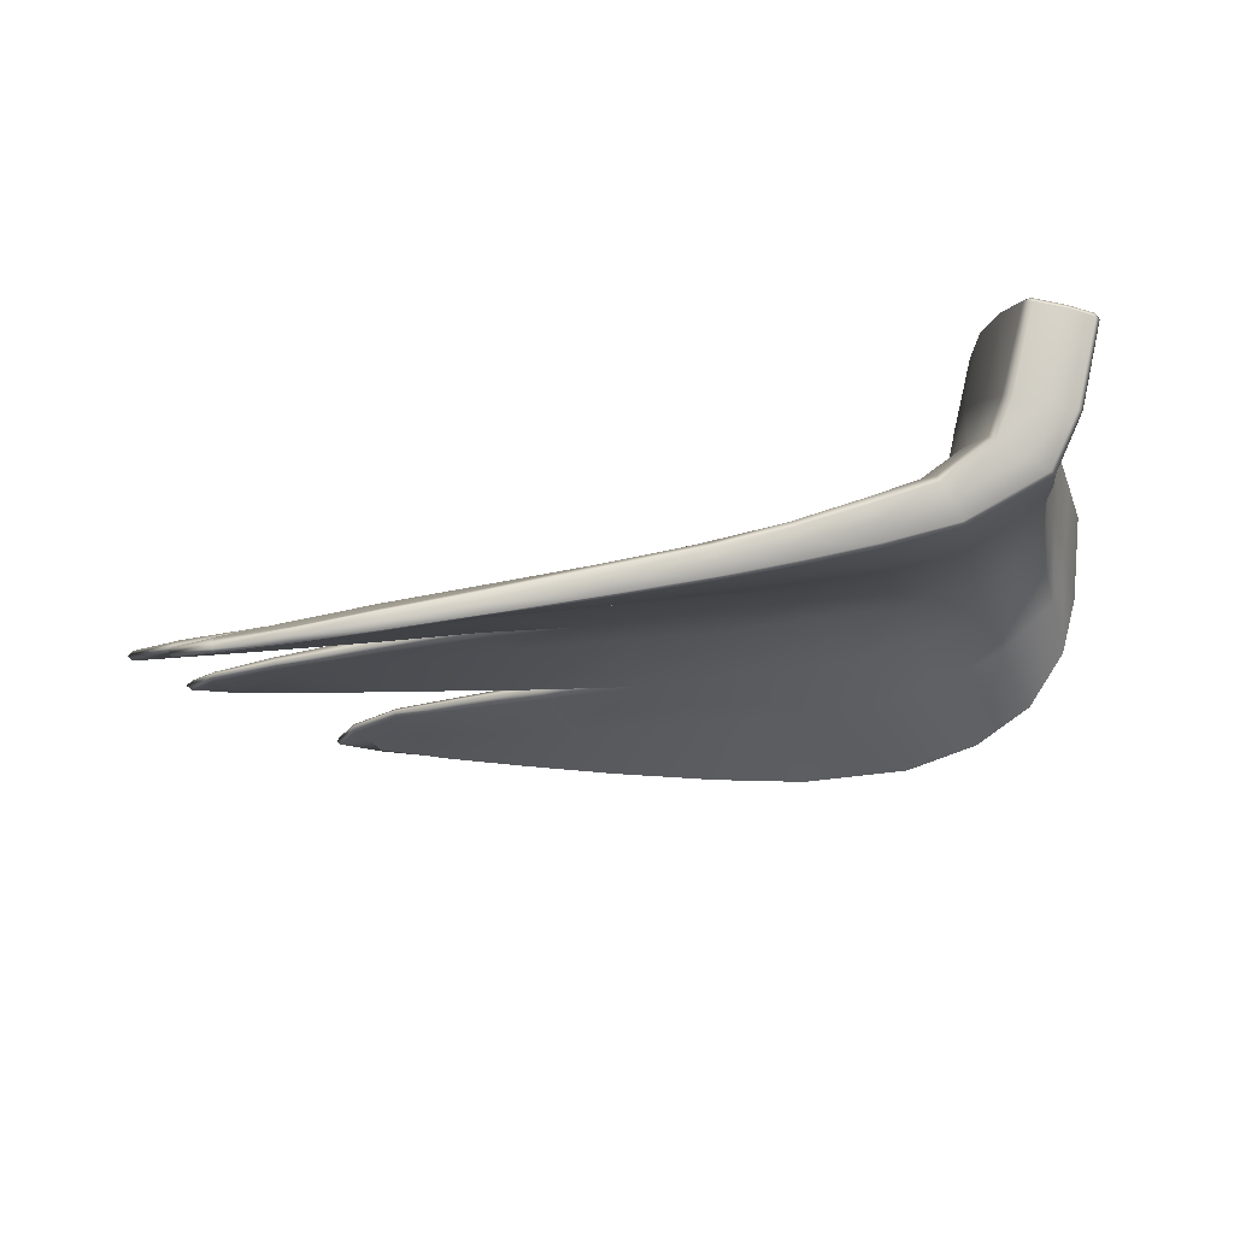
<metadata>
{"format":"obj","ext":"obj","renderer":"f3d","projection":"perspective","resolution":1024,"background":"white","views":[{"elev":-60.9,"azim":-169.1,"up":"+Y"}]}
</metadata>
<code>
g pm0823_00_LBodyBSkin_tx
v 0.8433 1.65 0.1365
v 0.7222 1.608 0.1382
v 0.7903 1.641 0.1373
v 0.8463 1.639 0.137
v 0.9734 1.673 0.1276
v 0.9763 1.662 0.1281
v 1.088 1.671 0.1142
v 1.087 1.679 0.1122
v 1.175 1.664 0.09317
v 1.175 1.67 0.09188
v 1.229 1.647 0.06277
v 1.096 1.624 0.06307
v 1.224 1.643 0.0672
v 1.189 1.61 0.0354
v 1.18 1.638 0.06655
v 1.187 1.609 0.04254
v 1.104 1.57 0.01935
v 1.107 1.571 0.0112
v 0.9864 1.605 0.05665
v 0.9976 1.537 0.002844
v 0.9987 1.54 -0.007259
v 0.8622 1.51 -0.02379
v 0.8635 1.508 -0.01021
v 0.8119 1.501 -0.02928
v 0.7546 1.488 -0.01387
v 0.8582 1.582 0.0498
v 0.7422 1.557 0.04598
v 0.6412 1.474 -0.01549
v 0.6336 1.532 0.04281
v 0.7453 1.402 -0.08233
v 0.527 1.46 -0.01593
v 0.6413 1.399 -0.07517
v 0.7316 1.319 -0.1315
v 0.6307 1.321 -0.1202
v 0.5291 1.395 -0.0675
v 0.519 1.509 0.0333
v 0.6165 1.576 0.125
v 0.4384 1.449 -0.0177
v 0.8544 1.406 -0.09225
v 0.84 1.323 -0.1363
v 0.5261 1.323 -0.1138
v 0.4428 1.391 -0.06468
v 0.4312 1.491 0.02689
v 0.4997 1.541 0.1105
v 0.3545 1.442 -0.02822
v 0.8635 1.486 -0.02921
v 0.8625 1.497 -0.0347
v 0.8119 1.501 -0.02928
v 0.9652 1.489 -0.04639
v 0.9646 1.48 -0.04127
v 1.081 1.47 -0.06487
v 0.9549 1.408 -0.09968
v 1.08 1.462 -0.06229
v 1.157 1.442 -0.08782
v 0.9467 1.326 -0.141
v 1.072 1.408 -0.106
v 1.155 1.435 -0.08558
v 1.2 1.4 -0.1103
v 1.206 1.404 -0.1149
v 1.151 1.405 -0.1098
v 1.148 1.371 -0.1266
v 1.15 1.371 -0.1331
v 1.065 1.343 -0.1468
v 1.064 1.342 -0.1394
v 0.9448 1.327 -0.1514
v 0.8373 1.323 -0.149
v 0.7888 1.321 -0.1461
v 0.7888 1.321 -0.1461
v 0.8317 1.301 -0.1502
v 0.8336 1.312 -0.1538
v 0.9237 1.282 -0.1647
v 0.9254 1.29 -0.1693
v 1.004 1.262 -0.1861
v 1.005 1.256 -0.1828
v 1.066 1.224 -0.2071
v 0.8134 1.232 -0.1818
v 0.9109 1.221 -0.1946
v 0.9914 1.206 -0.2054
v 0.7115 1.24 -0.1687
v 0.6127 1.251 -0.1605
v 1.064 1.22 -0.2033
v 1.059 1.192 -0.2152
v 1.095 1.184 -0.2211
v 1.098 1.185 -0.2251
v 1.053 1.167 -0.2274
v 1.052 1.166 -0.2323
v 0.9784 1.157 -0.2288
v 1.054 1.173 -0.2251
v 0.9775 1.155 -0.2306
v 0.9745 1.156 -0.2372
v 0.8954 1.153 -0.2283
v 0.8948 1.151 -0.2304
v 0.893 1.153 -0.238
v 0.8028 1.16 -0.2226
v 0.802 1.158 -0.2252
v 0.8001 1.161 -0.2341
v 0.6961 1.17 -0.2142
v 0.6949 1.169 -0.2181
v 0.6909 1.173 -0.2304
v 0.5926 1.182 -0.2065
v 0.5917 1.181 -0.2112
v 0.5901 1.185 -0.225
v 0.5232 1.259 -0.1533
v 0.5166 1.192 -0.2072
v 0.5183 1.196 -0.2227
v 0.5167 1.194 -0.2014
v 0.4429 1.325 -0.1101
v 0.4423 1.203 -0.2052
v 0.4444 1.208 -0.225
v 0.4419 1.265 -0.1475
v 0.4411 1.205 -0.1986
v 0.359 1.39 -0.07228
v 0.3681 1.215 -0.2064
v 0.3754 1.222 -0.2257
v 0.3662 1.218 -0.2001
v 0.3615 1.328 -0.1144
v 0.3643 1.275 -0.1516
v 0.2823 1.242 -0.2278
v 0.303 1.243 -0.2454
v 0.278 1.249 -0.2199
v 0.2767 1.302 -0.1807
v 0.2791 1.349 -0.1452
v 0.279 1.405 -0.1031
v 0.2484 1.274 -0.269
v 0.2746 1.269 -0.2805
v 0.244 1.279 -0.2637
v 0.252 1.336 -0.2301
v 0.2572 1.387 -0.1965
v 0.2176 1.329 -0.331
v 0.2422 1.325 -0.3461
v 0.2135 1.334 -0.3257
v 0.2178 1.339 -0.331
v 0.2424 1.335 -0.3455
v 0.2278 1.387 -0.305
v 0.2554 1.389 -0.3184
v 0.2224 1.384 -0.2991
v 0.2384 1.438 -0.2666
v 0.269 1.444 -0.2775
v 0.2329 1.434 -0.2607
v 0.2466 1.492 -0.2193
v 0.2809 1.5 -0.2302
v 0.2499 1.54 -0.1708
v 0.2821 1.55 -0.1816
v 0.2797 1.598 -0.1245
v 0.2405 1.488 -0.2136
v 0.2608 1.442 -0.1517
v 0.2441 1.536 -0.1648
v 0.2491 1.584 -0.1168
v 0.272 1.642 -0.06393
v 0.2625 1.488 -0.106
v 0.244 1.577 -0.1114
v 0.2442 1.626 -0.06035
v 0.2593 1.68 0.004557
v 0.2789 1.452 -0.05889
v 0.2624 1.528 -0.0579
v 0.2388 1.619 -0.05617
v 0.349 1.48 0.01422
v 0.2785 1.489 -0.01454
v 0.2554 1.566 -0.002148
v 0.4174 1.524 0.08994
v 0.3397 1.515 0.06874
v 0.274 1.526 0.03778
v 0.2279 1.658 0.00664
v 0.2476 1.596 0.05547
v 0.2689 1.557 0.08891
v 0.3274 1.535 0.123
v 0.3994 1.536 0.1526
v 0.4804 1.555 0.1798
v 0.2322 1.665 0.004225
v 0.2239 1.697 0.06276
v 0.2505 1.711 0.06761
v 0.2504 1.71 0.07541
v 0.219 1.691 0.06483
v 0.2244 1.697 0.07097
v 0.2669 1.648 0.1368
v 0.2456 1.631 0.1336
v 0.2832 1.607 0.1744
v 0.2396 1.625 0.1278
v 0.2679 1.589 0.1744
v 0.3158 1.576 0.2111
v 0.2629 1.583 0.1685
v 0.31 1.558 0.2131
v 0.37 1.572 0.2464
v 0.3086 1.551 0.2096
v 0.3705 1.556 0.2484
v 0.4474 1.592 0.2769
v 0.3711 1.55 0.2463
v 0.448 1.577 0.2801
v 0.5645 1.645 0.3068
v 0.4495 1.571 0.2784
v 0.5654 1.632 0.3095
v 0.6642 1.691 0.3163
v 0.567 1.627 0.3077
v 0.6682 1.682 0.3201
v 0.7865 1.745 0.3207
v 0.5983 1.605 0.2022
v 0.7882 1.738 0.324
v 0.8946 1.792 0.3186
v 0.6704 1.677 0.3179
v 0.6987 1.65 0.2179
v 0.897 1.785 0.3239
v 0.9888 1.82 0.3111
v 0.7897 1.735 0.3236
v 0.8184 1.698 0.2359
v 0.9923 1.816 0.3144
v 1.075 1.834 0.2969
v 0.8979 1.784 0.3237
v 0.8392 1.659 0.1633
v 0.7903 1.641 0.1373
v 0.8416 1.661 0.1497
v 0.9199 1.745 0.2475
v 0.9421 1.703 0.1837
v 0.944 1.706 0.173
v 1.03 1.752 0.2002
v 0.9931 1.815 0.3144
v 1.074 1.829 0.2971
v 1.125 1.831 0.2741
v 1.01 1.785 0.2583
v 1.03 1.75 0.207
v 1.095 1.795 0.2384
v 1.075 1.826 0.2926
v 1.081 1.81 0.2689
v 1.122 1.827 0.2761
v 1.092 1.793 0.2432
v 0.7151 1.629 0.1254
v 0.7903 1.641 0.1373
v 0.8416 1.661 0.1497
v 0.8368 1.673 0.1488
v 0.944 1.706 0.173
v 0.9397 1.715 0.1744
v 0.814 1.717 0.2239
v 1.027 1.76 0.2013
v 1.03 1.752 0.2002
v 0.9173 1.759 0.2337
v 1.092 1.8 0.236
v 1.095 1.795 0.2384
v 1.006 1.794 0.2456
v 1.121 1.833 0.2698
v 1.125 1.831 0.2741
v 1.078 1.819 0.2589
v 1.072 1.837 0.2913
v 1.075 1.834 0.2969
v 0.9884 1.823 0.3049
v 0.9888 1.82 0.3111
v 0.8931 1.795 0.3111
v 0.8946 1.792 0.3186
v 0.9892 1.822 0.3013
v 1.069 1.833 0.2865
v 0.8942 1.794 0.3069
v 0.7854 1.751 0.3152
v 0.7865 1.745 0.3207
v 0.7861 1.751 0.3103
v 0.6623 1.697 0.3106
v 0.6642 1.691 0.3163
v 0.6628 1.697 0.3053
v 0.6884 1.671 0.2101
v 0.5649 1.654 0.2992
v 0.5645 1.645 0.3068
v 0.5657 1.656 0.2932
v 0.5944 1.633 0.1982
v 0.4477 1.607 0.2702
v 0.4474 1.592 0.2769
v 0.449 1.61 0.2636
v 0.3709 1.587 0.2399
v 0.37 1.572 0.2464
v 0.6183 1.606 0.1092
v 0.4829 1.6 0.1736
v 0.3728 1.59 0.2337
v 0.3232 1.593 0.2047
v 0.3158 1.576 0.2111
v 0.5134 1.583 0.08792
v 0.4039 1.585 0.1485
v 0.3271 1.596 0.198
v 0.3007 1.624 0.1685
v 0.2832 1.607 0.1744
v 0.2669 1.648 0.1368
v 0.4307 1.569 0.06362
v 0.3547 1.59 0.1168
v 0.3068 1.626 0.1625
v 0.3798 1.566 0.04241
v 0.3307 1.609 0.08914
v 0.348 1.579 0.01901
v 0.2883 1.66 0.1327
v 0.2953 1.661 0.1271
v 0.3166 1.64 0.05738
v 0.2745 1.719 0.078
v 0.2504 1.71 0.07541
v 0.2505 1.711 0.06761
v 0.2811 1.719 0.07403
v 0.2745 1.72 0.06987
v 0.2979 1.69 0.01102
v 0.2892 1.692 0.006371
v 0.2593 1.68 0.004557
v 0.3025 1.653 -0.06346
v 0.272 1.642 -0.06393
v 0.3348 1.608 -0.01211
v 0.3116 1.652 -0.05997
v 0.3117 1.609 -0.1265
v 0.2797 1.598 -0.1245
v 0.2821 1.55 -0.1816
v 0.3213 1.608 -0.1229
v 0.3465 1.565 -0.07573
v 0.316 1.559 -0.1847
v 0.3587 1.54 -0.04741
v 0.3257 1.558 -0.1808
v 0.3139 1.507 -0.2355
v 0.2809 1.5 -0.2302
v 0.269 1.444 -0.2775
v 0.3921 1.527 -0.02527
v 0.3497 1.515 -0.1311
v 0.3239 1.505 -0.2326
v 0.305 1.446 -0.2862
v 0.2554 1.389 -0.3184
v 0.3653 1.491 -0.1019
v 0.4493 1.531 -0.008687
v 0.3499 1.464 -0.1804
v 0.315 1.443 -0.2842
v 0.3987 1.479 -0.07761
v 0.5376 1.543 0.006599
v 0.3653 1.437 -0.1486
v 0.3426 1.401 -0.2274
v 0.4605 1.481 -0.06649
v 0.635 1.558 0.01732
v 0.4035 1.422 -0.1254
v 0.3582 1.374 -0.1939
v 0.5451 1.491 -0.05543
v 0.4649 1.421 -0.1161
v 0.4026 1.359 -0.1734
v 0.5448 1.423 -0.1125
v 0.4627 1.353 -0.1625
v 0.5376 1.348 -0.1564
v 0.3483 1.314 -0.2332
v 0.397 1.301 -0.2122
v 0.4573 1.293 -0.2028
v 0.5295 1.286 -0.1985
v 0.3272 1.338 -0.2643
v 0.2971 1.385 -0.3271
v 0.2883 1.389 -0.3287
v 0.2722 1.34 -0.3561
v 0.2424 1.335 -0.3455
v 0.2802 1.335 -0.3567
v 0.2719 1.329 -0.3567
v 0.2422 1.325 -0.3461
v 0.2746 1.269 -0.2805
v 0.3139 1.282 -0.292
v 0.3047 1.275 -0.2917
v 0.3266 1.251 -0.2624
v 0.303 1.243 -0.2454
v 0.3754 1.222 -0.2257
v 0.3327 1.259 -0.2649
v 0.3823 1.229 -0.243
v 0.4444 1.208 -0.225
v 0.3849 1.237 -0.2449
v 0.4474 1.216 -0.2394
v 0.5183 1.196 -0.2227
v 0.4495 1.224 -0.2422
v 0.5189 1.204 -0.2357
v 0.5901 1.185 -0.225
v 0.5196 1.211 -0.2378
v 0.5919 1.194 -0.2356
v 0.6909 1.173 -0.2304
v 0.593 1.199 -0.2365
v 0.6905 1.182 -0.2385
v 0.8001 1.161 -0.2341
v 0.6132 1.275 -0.1978
v 0.7987 1.17 -0.2414
v 0.893 1.153 -0.238
v 0.6913 1.188 -0.2392
v 0.6284 1.341 -0.1516
v 0.7072 1.261 -0.2017
v 0.7251 1.332 -0.1514
v 0.6403 1.425 -0.1076
v 0.7995 1.175 -0.2417
v 0.8915 1.162 -0.2443
v 0.9745 1.156 -0.2372
v 0.641 1.499 -0.04543
v 0.8156 1.244 -0.2097
v 0.892 1.165 -0.2444
v 0.9737 1.16 -0.2423
v 1.052 1.166 -0.2323
v 0.9742 1.163 -0.2427
v 1.052 1.171 -0.2364
v 1.098 1.185 -0.2251
v 0.9059 1.228 -0.217
v 0.736 1.576 0.0271
v 0.7474 1.507 -0.0361
v 0.7401 1.426 -0.107
v 0.8427 1.654 0.1219
v 0.7903 1.641 0.1373
v 0.8433 1.65 0.1365
v 0.9864 1.212 -0.2222
v 0.8576 1.596 0.03548
v 0.9737 1.673 0.1164
v 0.9734 1.673 0.1276
v 1.087 1.679 0.1122
v 0.9857 1.617 0.04413
v 1.085 1.678 0.1029
v 1.175 1.67 0.09188
v 0.8595 1.524 -0.02836
v 1.175 1.67 0.08495
v 1.229 1.647 0.06277
v 1.222 1.65 0.05913
v 1.189 1.61 0.0354
v 1.177 1.646 0.05602
v 1.186 1.616 0.03464
v 1.107 1.571 0.0112
v 1.092 1.633 0.05182
v 1.104 1.578 0.008614
v 0.9987 1.54 -0.007259
v 0.9957 1.549 -0.01171
v 0.8622 1.51 -0.02379
v 0.8119 1.501 -0.02928
v 0.8592 1.501 -0.04809
v 0.8119 1.501 -0.02928
v 0.8625 1.497 -0.0347
v 0.8515 1.424 -0.1093
v 0.9617 1.492 -0.05667
v 0.9652 1.489 -0.04639
v 0.8366 1.334 -0.1537
v 0.9532 1.42 -0.1113
v 1.079 1.472 -0.07294
v 1.081 1.47 -0.06487
v 1.068 1.417 -0.1149
v 1.153 1.441 -0.09386
v 1.157 1.442 -0.08782
v 1.199 1.406 -0.1183
v 1.206 1.404 -0.1149
v 1.15 1.412 -0.1181
v 1.146 1.377 -0.1346
v 1.15 1.371 -0.1331
v 1.065 1.349 -0.1499
v 1.065 1.343 -0.1468
v 0.9438 1.336 -0.1555
v 0.9448 1.327 -0.1514
v 0.8373 1.323 -0.149
v 0.7888 1.321 -0.1461
v 0.8336 1.312 -0.1538
v 0.7888 1.321 -0.1461
v 0.8295 1.313 -0.1649
v 0.9254 1.29 -0.1693
v 0.9205 1.288 -0.1786
v 1.002 1.26 -0.1937
v 1.004 1.262 -0.1861
v 1.063 1.225 -0.212
v 1.066 1.224 -0.2071
v 1.056 1.198 -0.2272
v 1.093 1.188 -0.2287
v 1.052 1.177 -0.2358
g pm0823_00_LBodyBSkin_tx_0
f 3 2 1
f 2 4 1
f 1 4 5
f 4 6 5
f 6 7 5
f 7 8 5
f 7 9 8
f 9 10 8
f 11 10 9
f 12 7 6
f 9 7 12
f 13 11 9
f 14 11 13
f 13 9 15
f 15 9 12
f 16 14 13
f 13 15 16
f 16 17 14
f 16 15 17
f 15 12 17
f 17 18 14
f 19 12 6
f 17 12 19
f 17 20 18
f 20 17 19
f 20 21 18
f 21 20 22
f 20 23 22
f 23 20 19
f 22 23 24
f 23 25 24
f 25 23 26
f 26 23 19
f 26 19 6
f 4 26 6
f 27 26 4
f 27 25 26
f 2 27 4
f 28 25 27
f 29 27 2
f 29 28 27
f 25 28 30
f 31 28 29
f 28 32 30
f 28 31 32
f 30 32 33
f 32 34 33
f 31 35 32
f 32 35 34
f 36 31 29
f 37 29 2
f 36 29 37
f 31 38 35
f 38 31 36
f 25 30 39
f 30 33 40
f 39 30 40
f 35 41 34
f 38 42 35
f 35 42 41
f 43 38 36
f 44 36 37
f 43 36 44
f 38 45 42
f 45 38 43
f 46 25 39
f 25 46 47
f 48 25 47
f 47 46 49
f 46 50 49
f 49 50 51
f 46 39 52
f 50 46 52
f 50 53 51
f 53 50 52
f 51 53 54
f 52 39 55
f 39 40 55
f 56 53 52
f 56 52 55
f 53 57 54
f 54 57 58
f 59 54 58
f 60 57 53
f 60 58 57
f 56 60 53
f 59 58 61
f 61 58 60
f 61 60 56
f 62 59 61
f 62 61 63
f 64 61 56
f 61 64 63
f 64 56 55
f 63 64 65
f 64 55 65
f 55 40 65
f 40 66 65
f 40 33 66
f 33 67 66
f 33 69 68
f 69 70 68
f 69 71 70
f 71 72 70
f 73 72 71
f 74 73 71
f 75 73 74
f 69 33 76
f 71 69 77
f 69 76 77
f 74 71 78
f 71 77 78
f 33 79 76
f 33 34 79
f 34 80 79
f 34 41 80
f 81 75 74
f 74 78 82
f 81 74 82
f 75 81 83
f 81 82 83
f 84 75 83
f 84 83 85
f 83 82 85
f 86 84 85
f 82 78 87
f 78 77 87
f 82 88 85
f 88 82 87
f 88 87 85
f 86 85 89
f 87 89 85
f 90 86 89
f 77 91 87
f 87 91 89
f 77 76 91
f 90 89 92
f 91 92 89
f 93 90 92
f 76 94 91
f 91 94 92
f 76 79 94
f 93 92 95
f 94 95 92
f 96 93 95
f 79 97 94
f 94 97 95
f 79 80 97
f 96 95 98
f 97 98 95
f 99 96 98
f 80 100 97
f 97 100 98
f 99 98 101
f 100 101 98
f 102 99 101
f 80 103 100
f 41 103 80
f 102 101 104
f 105 102 104
f 100 106 101
f 103 106 100
f 106 104 101
f 41 107 103
f 42 107 41
f 105 104 108
f 109 105 108
f 103 110 106
f 107 110 103
f 106 111 104
f 111 108 104
f 110 111 106
f 42 112 107
f 45 112 42
f 109 108 113
f 114 109 113
f 111 115 108
f 115 113 108
f 107 116 110
f 112 116 107
f 110 117 111
f 117 115 111
f 116 117 110
f 114 113 118
f 119 114 118
f 115 120 113
f 120 118 113
f 117 121 115
f 121 120 115
f 116 122 117
f 122 121 117
f 112 123 116
f 123 122 116
f 119 118 124
f 125 119 124
f 120 126 118
f 126 124 118
f 121 127 120
f 127 126 120
f 122 128 121
f 128 127 121
f 125 124 129
f 130 125 129
f 126 131 124
f 131 129 124
f 130 129 132
f 131 132 129
f 133 130 132
f 133 132 134
f 134 132 131
f 135 133 134
f 136 131 126
f 127 136 126
f 136 134 131
f 135 134 137
f 137 134 136
f 138 135 137
f 139 136 127
f 139 137 136
f 128 139 127
f 138 137 140
f 140 137 139
f 141 138 140
f 141 140 142
f 143 141 142
f 144 143 142
f 145 140 139
f 145 139 128
f 142 140 145
f 146 145 128
f 146 128 122
f 123 146 122
f 147 145 146
f 147 142 145
f 148 144 142
f 149 144 148
f 150 146 123
f 150 147 146
f 142 147 151
f 148 142 151
f 152 149 148
f 153 149 152
f 154 150 123
f 154 123 112
f 45 154 112
f 147 150 155
f 151 147 155
f 148 151 156
f 152 148 156
f 154 45 157
f 157 45 43
f 150 154 158
f 155 150 158
f 158 154 157
f 151 155 159
f 156 151 159
f 157 43 160
f 160 43 44
f 158 157 161
f 161 157 160
f 155 158 162
f 159 155 162
f 162 158 161
f 152 156 163
f 156 159 164
f 163 156 164
f 159 162 165
f 164 159 165
f 162 161 166
f 165 162 166
f 161 160 167
f 166 161 167
f 160 44 168
f 167 160 168
f 169 152 163
f 169 153 152
f 153 169 170
f 171 153 170
f 172 171 170
f 169 163 173
f 170 169 173
f 174 172 170
f 170 173 174
f 175 172 174
f 176 175 174
f 174 173 176
f 177 175 176
f 173 163 178
f 173 178 176
f 163 164 178
f 179 177 176
f 176 178 179
f 180 177 179
f 178 164 181
f 178 181 179
f 164 165 181
f 182 180 179
f 179 181 182
f 183 180 182
f 181 165 184
f 181 184 182
f 165 166 184
f 185 183 182
f 182 184 185
f 186 183 185
f 184 166 187
f 184 187 185
f 166 167 187
f 188 186 185
f 185 187 188
f 189 186 188
f 187 167 190
f 187 190 188
f 167 168 190
f 191 189 188
f 188 190 191
f 192 189 191
f 190 168 193
f 190 193 191
f 194 192 191
f 191 193 194
f 195 192 194
f 168 196 193
f 168 44 196
f 44 37 196
f 197 195 194
f 198 195 197
f 193 199 194
f 193 196 199
f 194 199 197
f 196 37 200
f 196 200 199
f 37 2 200
f 201 198 197
f 202 198 201
f 199 203 197
f 199 200 203
f 197 203 201
f 200 2 204
f 200 204 203
f 205 202 201
f 206 202 205
f 203 207 201
f 203 204 207
f 201 207 205
f 2 208 204
f 208 2 209
f 210 208 209
f 204 211 207
f 204 208 211
f 212 208 210
f 208 212 211
f 213 212 210
f 213 214 212
f 207 211 215
f 207 215 205
f 216 206 205
f 217 206 216
f 211 212 218
f 211 218 215
f 214 219 212
f 212 219 218
f 214 220 219
f 205 215 221
f 215 218 221
f 216 205 221
f 218 222 221
f 218 219 222
f 221 222 216
f 223 217 216
f 220 217 223
f 222 223 216
f 219 224 222
f 220 224 219
f 224 220 223
f 222 224 223
f 227 226 225
f 228 227 225
f 229 227 228
f 230 229 228
f 231 228 225
f 230 228 231
f 230 232 229
f 232 233 229
f 234 230 231
f 230 234 232
f 232 235 233
f 235 236 233
f 234 237 232
f 232 237 235
f 235 238 236
f 238 239 236
f 235 240 238
f 237 240 235
f 238 241 239
f 238 240 241
f 241 242 239
f 241 243 242
f 243 244 242
f 243 245 244
f 245 246 244
f 243 241 247
f 243 247 245
f 240 237 247
f 240 248 241
f 241 248 247
f 248 240 247
f 247 237 249
f 247 249 245
f 237 234 249
f 245 250 246
f 245 249 250
f 250 251 246
f 249 234 252
f 249 252 250
f 234 231 252
f 250 253 251
f 253 254 251
f 250 252 255
f 253 250 255
f 252 231 256
f 255 252 256
f 256 231 225
f 253 257 254
f 257 258 254
f 253 255 259
f 257 253 259
f 255 256 260
f 259 255 260
f 257 261 258
f 261 262 258
f 257 259 263
f 261 257 263
f 261 264 262
f 264 265 262
f 256 225 266
f 260 256 266
f 259 260 267
f 263 259 267
f 261 263 268
f 264 261 268
f 264 269 265
f 269 270 265
f 260 266 271
f 267 260 271
f 263 267 272
f 268 263 272
f 264 268 273
f 269 264 273
f 269 274 270
f 274 275 270
f 276 275 274
f 267 271 277
f 272 267 277
f 268 272 278
f 273 268 278
f 269 273 279
f 274 269 279
f 272 277 280
f 278 272 280
f 273 278 281
f 279 273 281
f 278 280 282
f 281 278 282
f 283 276 274
f 274 279 284
f 283 274 284
f 279 281 285
f 284 279 285
f 283 286 276
f 286 287 276
f 288 287 286
f 283 284 289
f 286 283 289
f 290 288 286
f 290 286 289
f 289 284 291
f 289 291 290
f 284 285 291
f 290 292 288
f 291 292 290
f 292 293 288
f 292 294 293
f 292 291 294
f 294 295 293
f 285 281 296
f 281 282 296
f 291 285 297
f 291 297 294
f 285 296 297
f 294 298 295
f 294 297 298
f 298 299 295
f 299 298 300
f 297 296 301
f 297 301 298
f 296 282 302
f 296 302 301
f 298 303 300
f 298 301 303
f 282 304 302
f 282 280 304
f 301 302 305
f 301 305 303
f 303 306 300
f 306 307 300
f 307 306 308
f 280 309 304
f 280 277 309
f 302 304 310
f 302 310 305
f 305 311 303
f 311 306 303
f 306 312 308
f 308 312 313
f 304 309 314
f 304 314 310
f 277 315 309
f 277 271 315
f 310 316 305
f 316 311 305
f 311 317 306
f 317 312 306
f 309 318 314
f 309 315 318
f 271 319 315
f 271 266 319
f 314 320 310
f 320 316 310
f 316 321 311
f 321 317 311
f 315 322 318
f 315 319 322
f 266 323 319
f 266 225 323
f 318 324 314
f 324 320 314
f 320 325 316
f 325 321 316
f 319 326 322
f 319 323 326
f 322 327 318
f 327 324 318
f 324 328 320
f 328 325 320
f 326 329 322
f 329 327 322
f 327 330 324
f 330 328 324
f 329 331 327
f 331 330 327
f 325 332 321
f 328 333 325
f 333 332 325
f 330 334 328
f 334 333 328
f 331 335 330
f 335 334 330
f 332 336 321
f 321 336 317
f 336 337 317
f 317 337 312
f 337 338 312
f 312 338 313
f 338 339 313
f 339 340 313
f 337 341 338
f 341 339 338
f 340 339 342
f 341 342 339
f 343 340 342
f 343 342 344
f 336 345 337
f 345 341 337
f 346 342 341
f 342 346 344
f 345 346 341
f 344 346 347
f 347 346 345
f 348 344 347
f 348 347 349
f 350 345 336
f 350 347 345
f 332 350 336
f 347 351 349
f 351 347 350
f 349 351 352
f 353 350 332
f 353 351 350
f 333 353 332
f 351 354 352
f 354 351 353
f 352 354 355
f 356 353 333
f 356 354 353
f 334 356 333
f 354 357 355
f 357 354 356
f 355 357 358
f 359 356 334
f 359 357 356
f 335 359 334
f 357 360 358
f 360 357 359
f 358 360 361
f 362 359 335
f 362 360 359
f 360 363 361
f 363 360 362
f 361 363 364
f 365 362 335
f 365 335 331
f 363 366 364
f 364 366 367
f 368 363 362
f 368 362 365
f 366 363 368
f 369 365 331
f 369 331 329
f 370 368 365
f 370 365 369
f 371 370 369
f 371 369 372
f 372 369 329
f 372 329 326
f 373 368 370
f 373 366 368
f 366 374 367
f 367 374 375
f 376 372 326
f 323 376 326
f 377 370 371
f 377 373 370
f 373 378 366
f 378 374 366
f 374 379 375
f 375 379 380
f 381 379 374
f 378 381 374
f 379 382 380
f 382 379 381
f 380 382 383
f 384 378 373
f 377 384 373
f 323 385 376
f 385 386 376
f 386 387 376
f 387 372 376
f 225 385 323
f 387 371 372
f 225 388 385
f 225 389 388
f 389 390 388
f 384 391 378
f 391 381 378
f 385 392 386
f 388 392 385
f 388 390 393
f 390 394 393
f 394 395 393
f 396 392 388
f 393 396 388
f 395 397 393
f 393 397 396
f 395 398 397
f 392 399 386
f 392 396 399
f 398 400 397
f 400 398 401
f 402 400 401
f 402 401 403
f 400 404 397
f 402 404 400
f 405 402 403
f 402 405 404
f 403 406 405
f 404 407 397
f 397 407 396
f 404 405 407
f 406 408 405
f 405 408 407
f 406 409 408
f 396 407 410
f 407 408 410
f 409 410 408
f 396 410 399
f 410 409 399
f 409 411 399
f 399 411 386
f 411 412 386
f 386 414 413
f 414 415 413
f 413 416 386
f 416 387 386
f 413 415 417
f 415 418 417
f 416 419 387
f 419 371 387
f 420 416 413
f 417 420 413
f 416 420 419
f 417 418 421
f 418 422 421
f 421 423 417
f 423 420 417
f 421 422 424
f 421 424 423
f 422 425 424
f 426 424 425
f 427 426 425
f 424 428 423
f 424 426 428
f 429 426 427
f 428 426 429
f 430 429 427
f 423 428 431
f 428 429 431
f 429 430 431
f 423 431 420
f 430 432 431
f 431 433 420
f 431 432 433
f 432 434 433
f 434 435 433
f 420 433 419
f 435 419 433
f 435 436 419
f 436 371 419
f 438 437 371
f 437 439 371
f 439 377 371
f 437 440 439
f 439 441 377
f 440 441 439
f 441 384 377
f 442 441 440
f 384 441 442
f 443 442 440
f 391 384 442
f 444 442 443
f 391 442 444
f 445 444 443
f 446 391 444
f 391 446 381
f 447 444 445
f 446 444 447
f 383 447 445
f 382 447 383
f 446 447 382
f 448 382 381
f 448 446 382
f 446 448 381

</code>
